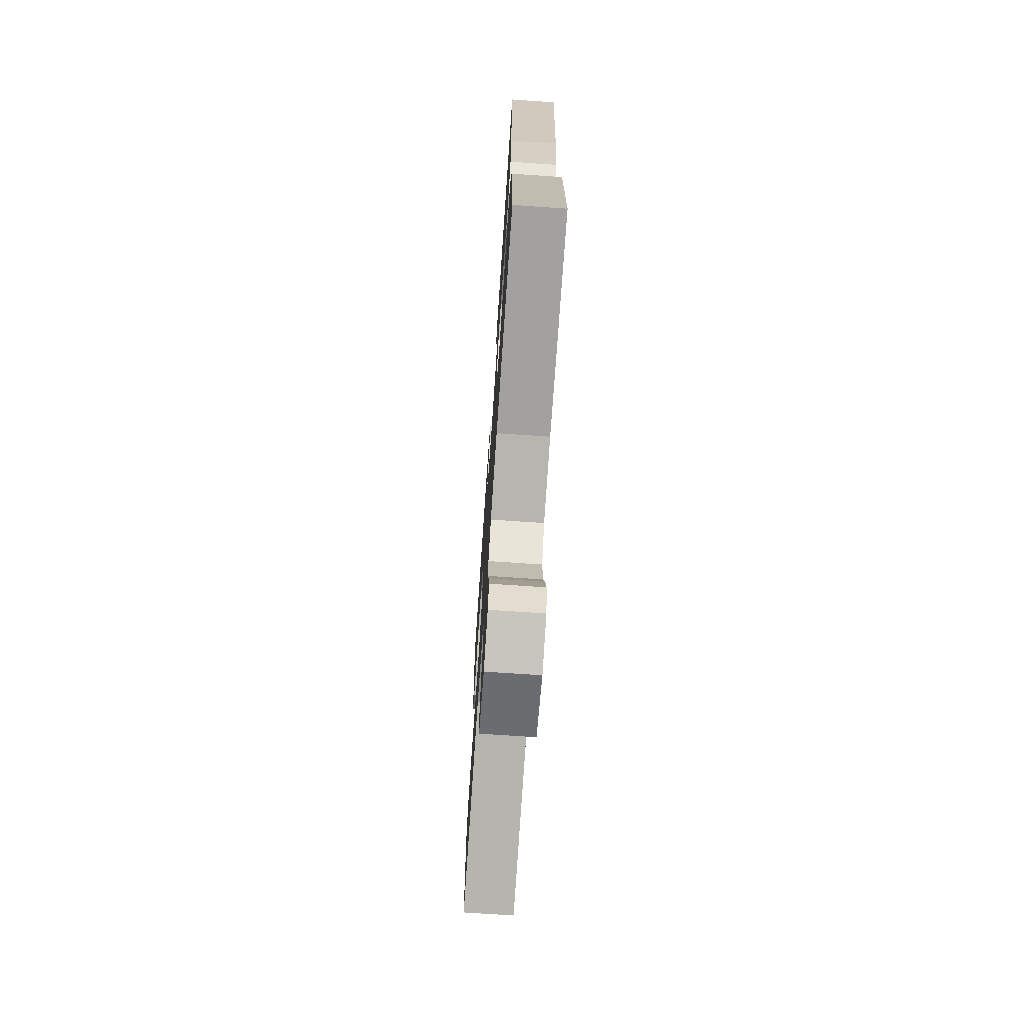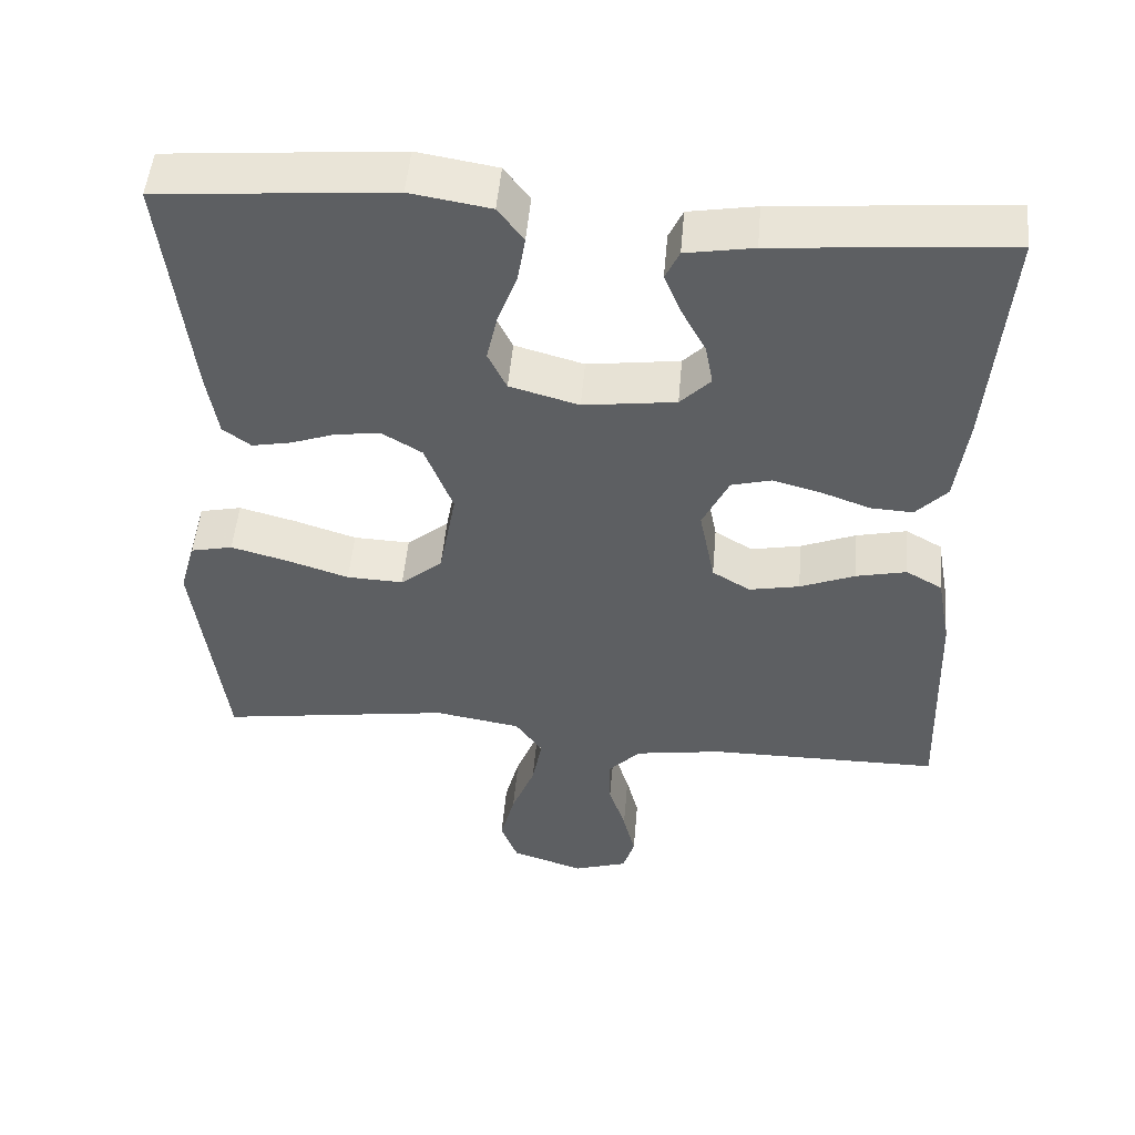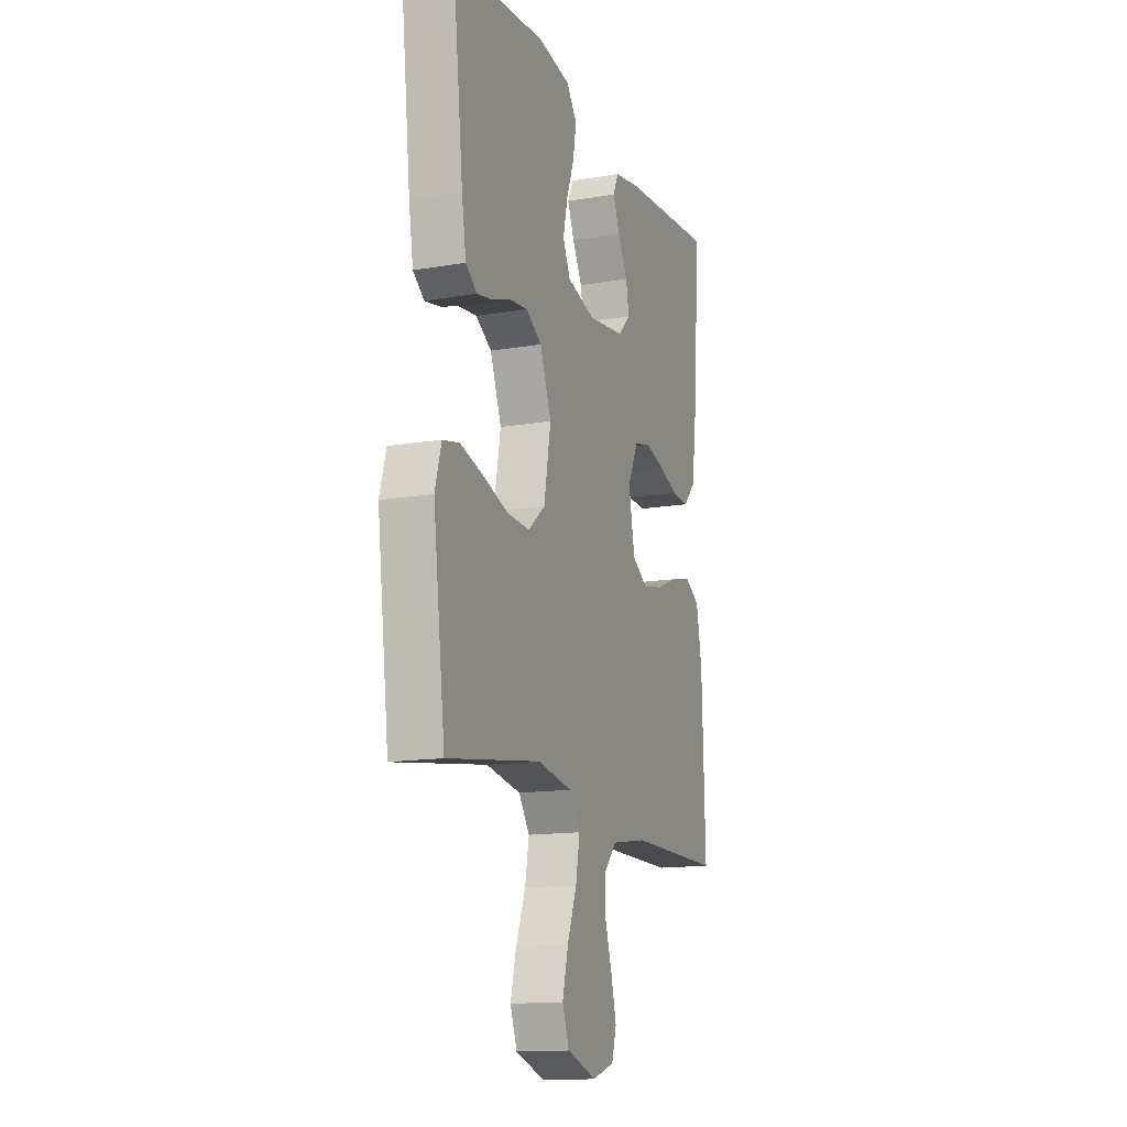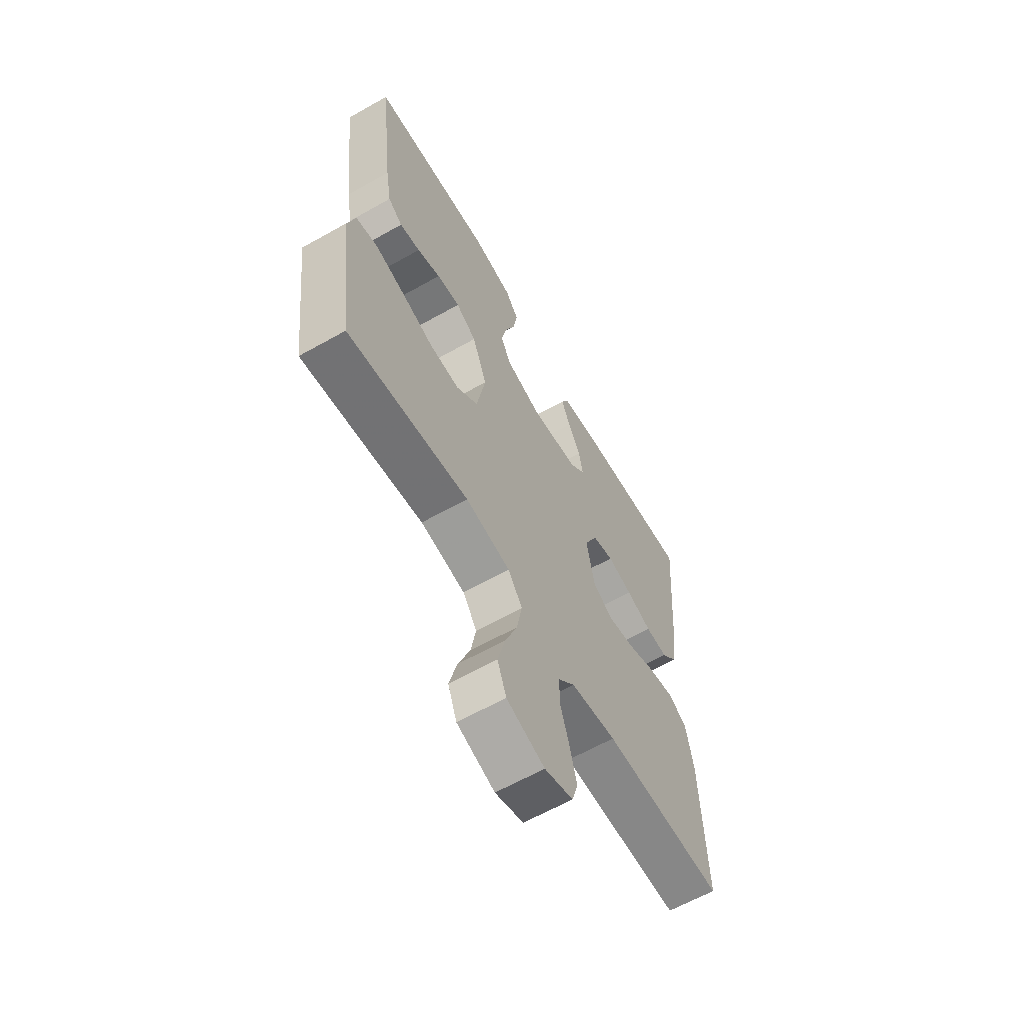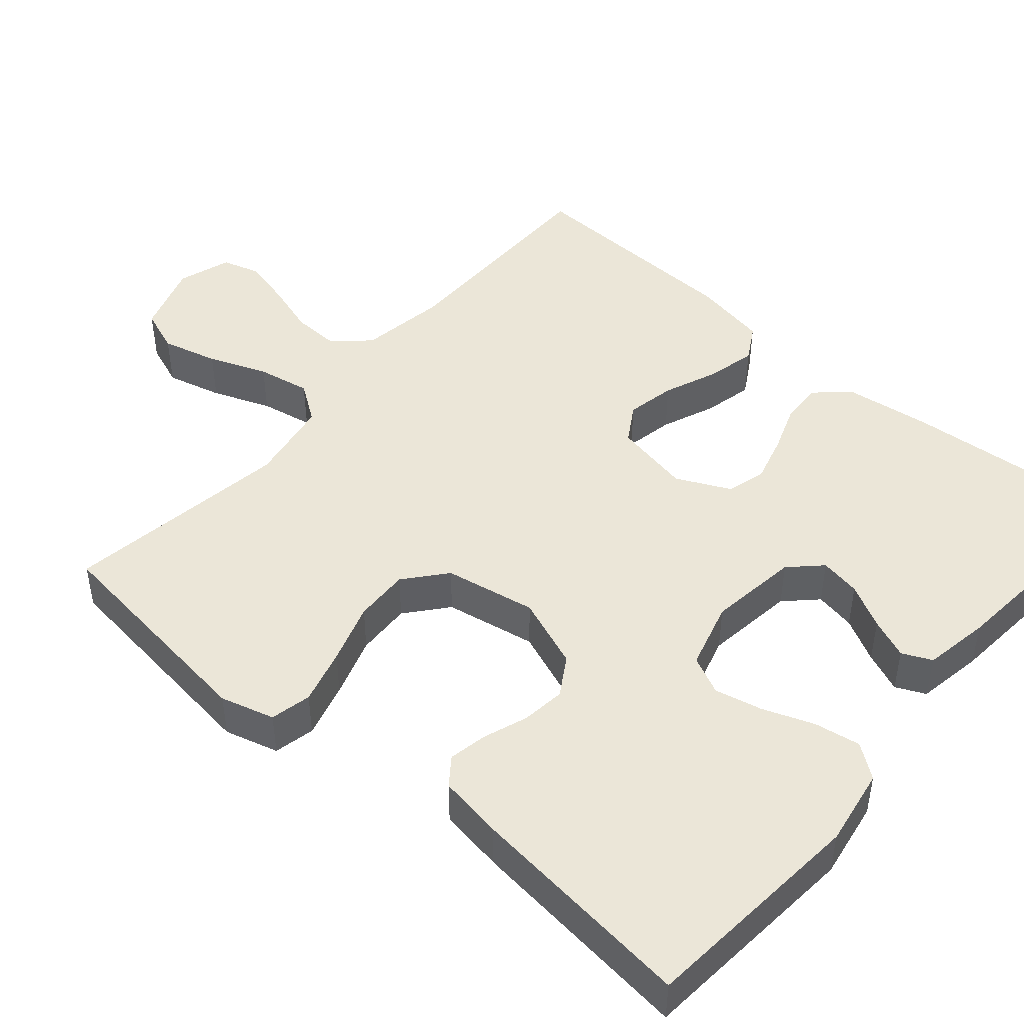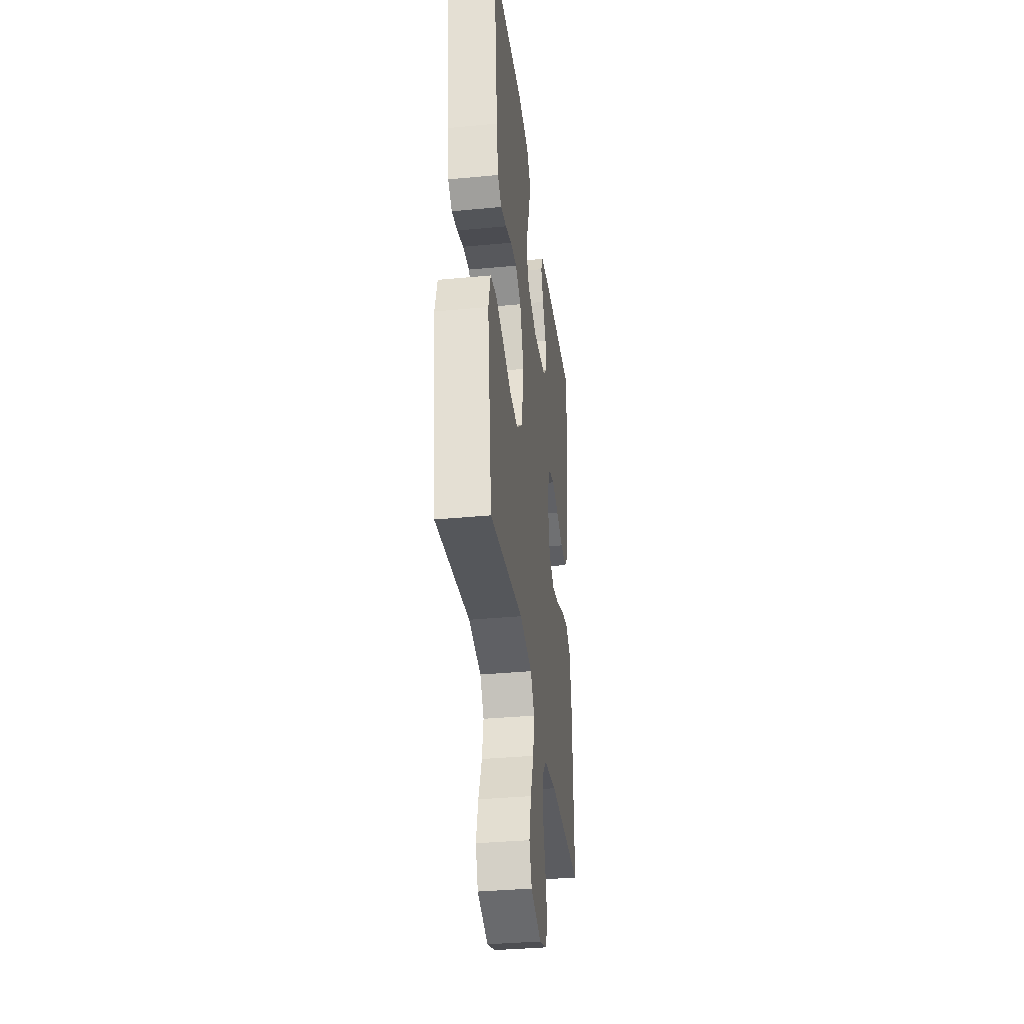
<metadata>
{"format":"obj","ext":"obj","renderer":"f3d","projection":"perspective","resolution":1024,"background":"white","views":[{"elev":-72.0,"azim":86.1,"up":"+Z"},{"elev":50.2,"azim":5.0,"up":"+Z"},{"elev":-14.4,"azim":-69.6,"up":"+Z"},{"elev":-62.7,"azim":-60.2,"up":"+Z"},{"elev":46.6,"azim":-49.3,"up":"+Y"},{"elev":-35.3,"azim":-82.8,"up":"+Z"}]}
</metadata>
<code>
v 0.5 0.07 -0.5
v 0.2 0.07 -0.501
v 0.087 0.07 -0.519
v 0.045 0.07 -0.564
v 0.047 0.07 -0.627
v 0.069 0.07 -0.697
v 0.085 0.07 -0.761
v 0.07 0.07 -0.811
v 0 0.07 -0.834
v -0.094 0.07 -0.803
v -0.116 0.07 -0.745
v -0.097 0.07 -0.671
v -0.067 0.07 -0.594
v -0.054 0.07 -0.524
v -0.089 0.07 -0.474
v -0.2 0.07 -0.455
v -0.5 0.07 -0.5
v -0.538 0.07 -0.2
v -0.518 0.07 -0.129
v -0.464 0.07 -0.117
v -0.391 0.07 -0.137
v -0.311 0.07 -0.163
v -0.238 0.07 -0.166
v -0.184 0.07 -0.121
v -0.162 0.07 0
v -0.198 0.07 0.094
v -0.249 0.07 0.125
v -0.307 0.07 0.118
v -0.365 0.07 0.097
v -0.416 0.07 0.087
v -0.452 0.07 0.114
v -0.466 0.07 0.2
v -0.5 0.07 0.5
v -0.2 0.07 0.526
v -0.097 0.07 0.509
v -0.064 0.07 0.465
v -0.074 0.07 0.404
v -0.099 0.07 0.337
v -0.113 0.07 0.274
v -0.089 0.07 0.224
v 0 0.07 0.199
v 0.119 0.07 0.215
v 0.158 0.07 0.255
v 0.148 0.07 0.309
v 0.117 0.07 0.367
v 0.095 0.07 0.42
v 0.113 0.07 0.459
v 0.2 0.07 0.474
v 0.5 0.07 0.5
v 0.476 0.07 0.2
v 0.461 0.07 0.085
v 0.421 0.07 0.042
v 0.366 0.07 0.045
v 0.303 0.07 0.068
v 0.241 0.07 0.085
v 0.189 0.07 0.071
v 0.155 0.07 0
v 0.175 0.07 -0.102
v 0.224 0.07 -0.132
v 0.289 0.07 -0.119
v 0.36 0.07 -0.09
v 0.425 0.07 -0.075
v 0.472 0.07 -0.102
v 0.49 0.07 -0.2
v 0.5 0 -0.5
v 0.2 0 -0.501
v 0.087 0 -0.519
v 0.045 0 -0.564
v 0.047 0 -0.627
v 0.069 0 -0.697
v 0.085 0 -0.761
v 0.07 0 -0.811
v 0 0 -0.834
v -0.094 0 -0.803
v -0.116 0 -0.745
v -0.097 0 -0.671
v -0.067 0 -0.594
v -0.054 0 -0.524
v -0.089 0 -0.474
v -0.2 0 -0.455
v -0.5 0 -0.5
v -0.538 0 -0.2
v -0.518 0 -0.129
v -0.464 0 -0.117
v -0.391 0 -0.137
v -0.311 0 -0.163
v -0.238 0 -0.166
v -0.184 0 -0.121
v -0.162 0 0
v -0.198 0 0.094
v -0.249 0 0.125
v -0.307 0 0.118
v -0.365 0 0.097
v -0.416 0 0.087
v -0.452 0 0.114
v -0.466 0 0.2
v -0.5 0 0.5
v -0.2 0 0.526
v -0.097 0 0.509
v -0.064 0 0.465
v -0.074 0 0.404
v -0.099 0 0.337
v -0.113 0 0.274
v -0.089 0 0.224
v 0 0 0.199
v 0.119 0 0.215
v 0.158 0 0.255
v 0.148 0 0.309
v 0.117 0 0.367
v 0.095 0 0.42
v 0.113 0 0.459
v 0.2 0 0.474
v 0.5 0 0.5
v 0.476 0 0.2
v 0.461 0 0.085
v 0.421 0 0.042
v 0.366 0 0.045
v 0.303 0 0.068
v 0.241 0 0.085
v 0.189 0 0.071
v 0.155 0 0
v 0.175 0 -0.102
v 0.224 0 -0.132
v 0.289 0 -0.119
v 0.36 0 -0.09
v 0.425 0 -0.075
v 0.472 0 -0.102
v 0.49 0 -0.2
f 63 64 1 2
f 60 61 62 63
f 59 60 63 2
f 58 59 2 3
f 57 58 3 4
f 51 52 53 54
f 51 54 55
f 50 51 55
f 49 50 55 56
f 44 45 46 47
f 44 47 48 49
f 35 36 37 38
f 35 38 39
f 34 35 39
f 33 34 39
f 32 33 39 40
f 28 29 30 31
f 27 28 31 32
f 19 20 21 22
f 17 18 19 22
f 16 17 22 23
f 15 16 23 24
f 10 11 12 13
f 10 13 14
f 9 10 14
f 8 9 14
f 5 6 7 8
f 5 8 14
f 4 5 14 15
f 43 44 49
f 42 43 49 56
f 41 42 56 57
f 27 32 40 41
f 26 27 41 57
f 4 15 24 25
f 57 4 25
f 25 26 57
f 66 65 128 127
f 127 126 125 124
f 66 127 124 123
f 67 66 123 122
f 68 67 122 121
f 118 117 116 115
f 119 118 115
f 119 115 114
f 120 119 114 113
f 111 110 109 108
f 113 112 111 108
f 102 101 100 99
f 103 102 99
f 103 99 98
f 103 98 97
f 104 103 97 96
f 95 94 93 92
f 96 95 92 91
f 86 85 84 83
f 86 83 82 81
f 87 86 81 80
f 88 87 80 79
f 77 76 75 74
f 78 77 74
f 78 74 73
f 78 73 72
f 72 71 70 69
f 78 72 69
f 79 78 69 68
f 113 108 107
f 120 113 107 106
f 121 120 106 105
f 105 104 96 91
f 121 105 91 90
f 89 88 79 68
f 89 68 121
f 121 90 89
f 1 65 66 2
f 2 66 67 3
f 3 67 68 4
f 4 68 69 5
f 5 69 70 6
f 6 70 71 7
f 7 71 72 8
f 8 72 73 9
f 9 73 74 10
f 10 74 75 11
f 11 75 76 12
f 12 76 77 13
f 13 77 78 14
f 14 78 79 15
f 15 79 80 16
f 16 80 81 17
f 17 81 82 18
f 18 82 83 19
f 19 83 84 20
f 20 84 85 21
f 21 85 86 22
f 22 86 87 23
f 23 87 88 24
f 24 88 89 25
f 25 89 90 26
f 26 90 91 27
f 27 91 92 28
f 28 92 93 29
f 29 93 94 30
f 30 94 95 31
f 31 95 96 32
f 32 96 97 33
f 33 97 98 34
f 34 98 99 35
f 35 99 100 36
f 36 100 101 37
f 37 101 102 38
f 38 102 103 39
f 39 103 104 40
f 40 104 105 41
f 41 105 106 42
f 42 106 107 43
f 43 107 108 44
f 44 108 109 45
f 45 109 110 46
f 46 110 111 47
f 47 111 112 48
f 48 112 113 49
f 49 113 114 50
f 50 114 115 51
f 51 115 116 52
f 52 116 117 53
f 53 117 118 54
f 54 118 119 55
f 55 119 120 56
f 56 120 121 57
f 57 121 122 58
f 58 122 123 59
f 59 123 124 60
f 60 124 125 61
f 61 125 126 62
f 62 126 127 63
f 63 127 128 64
f 64 128 65 1

</code>
